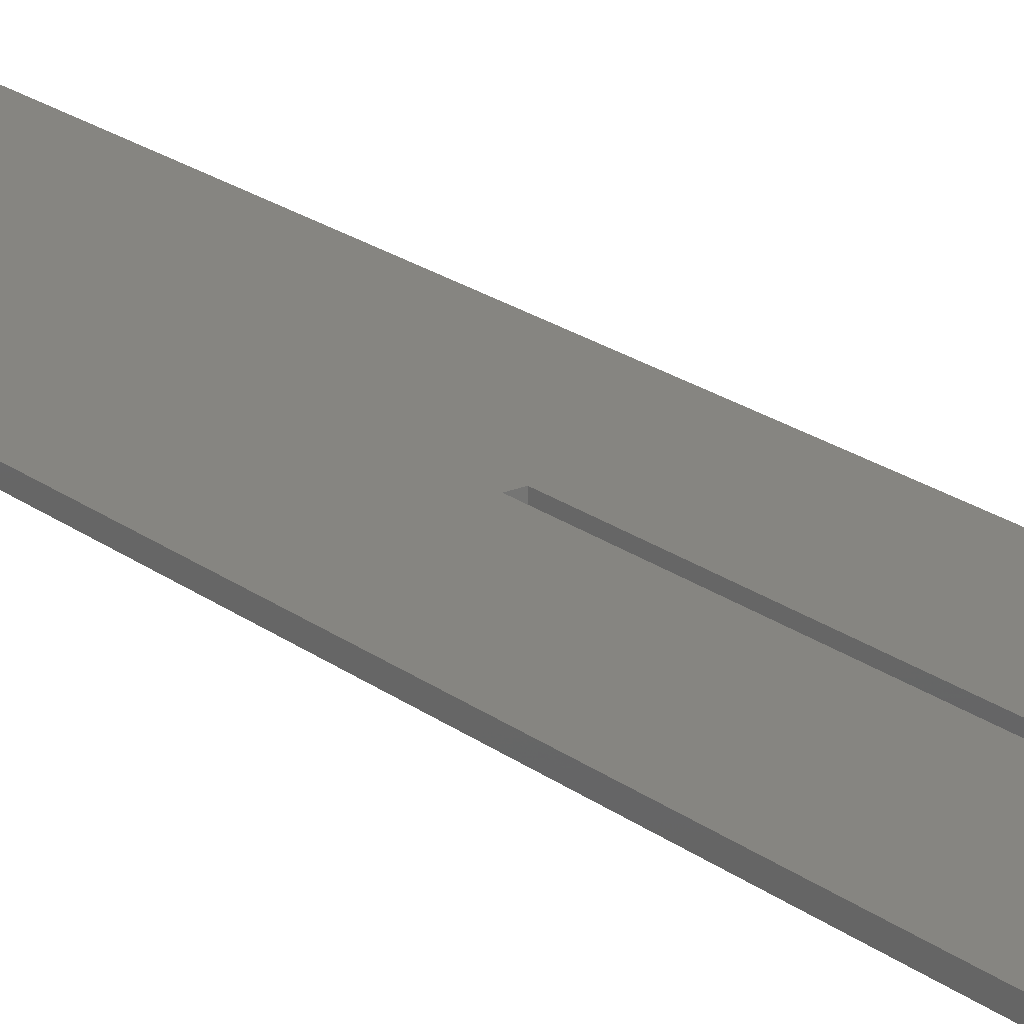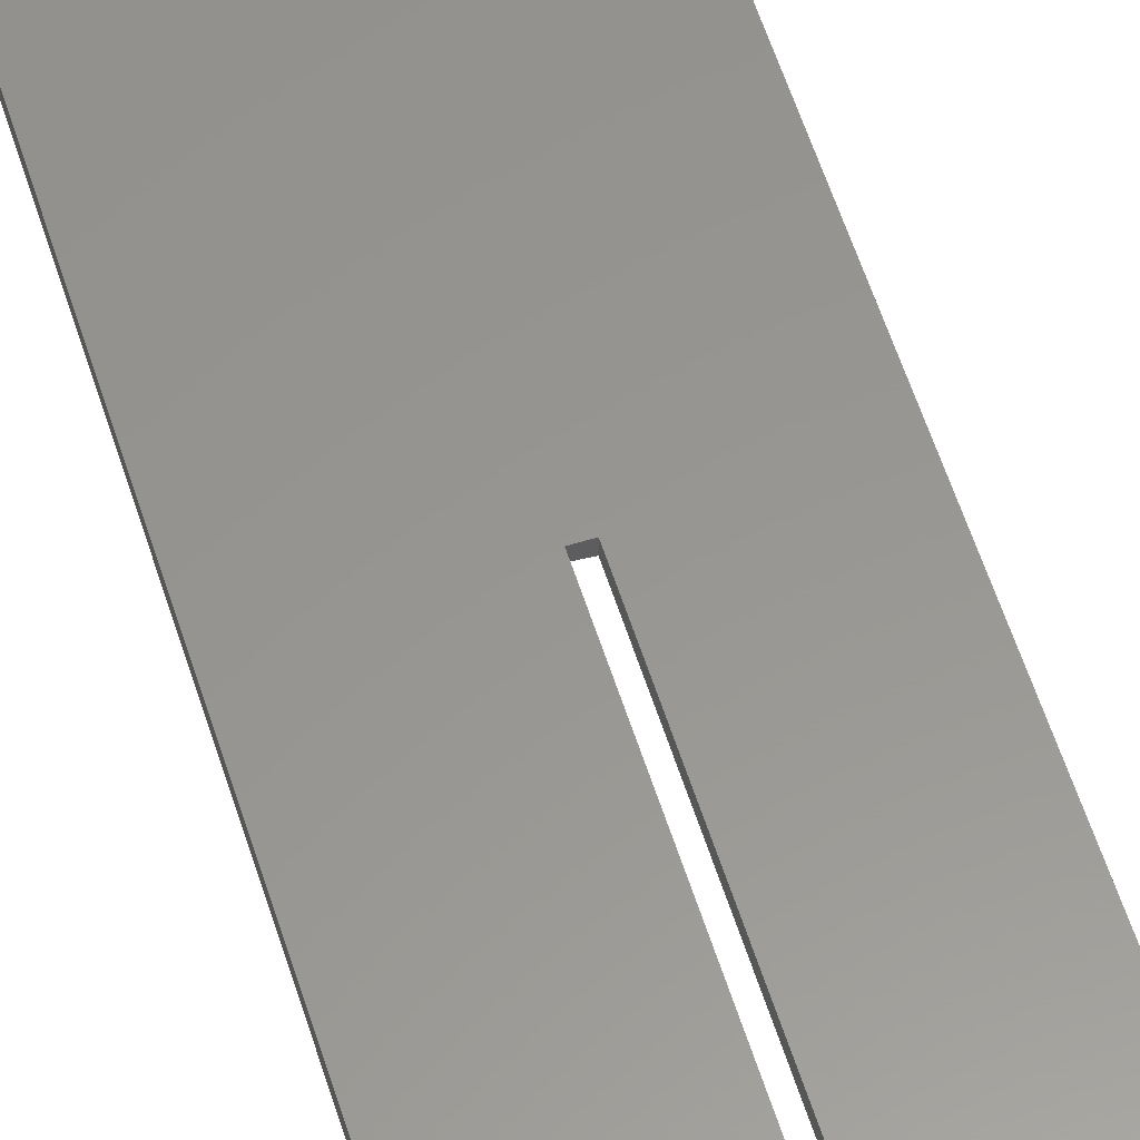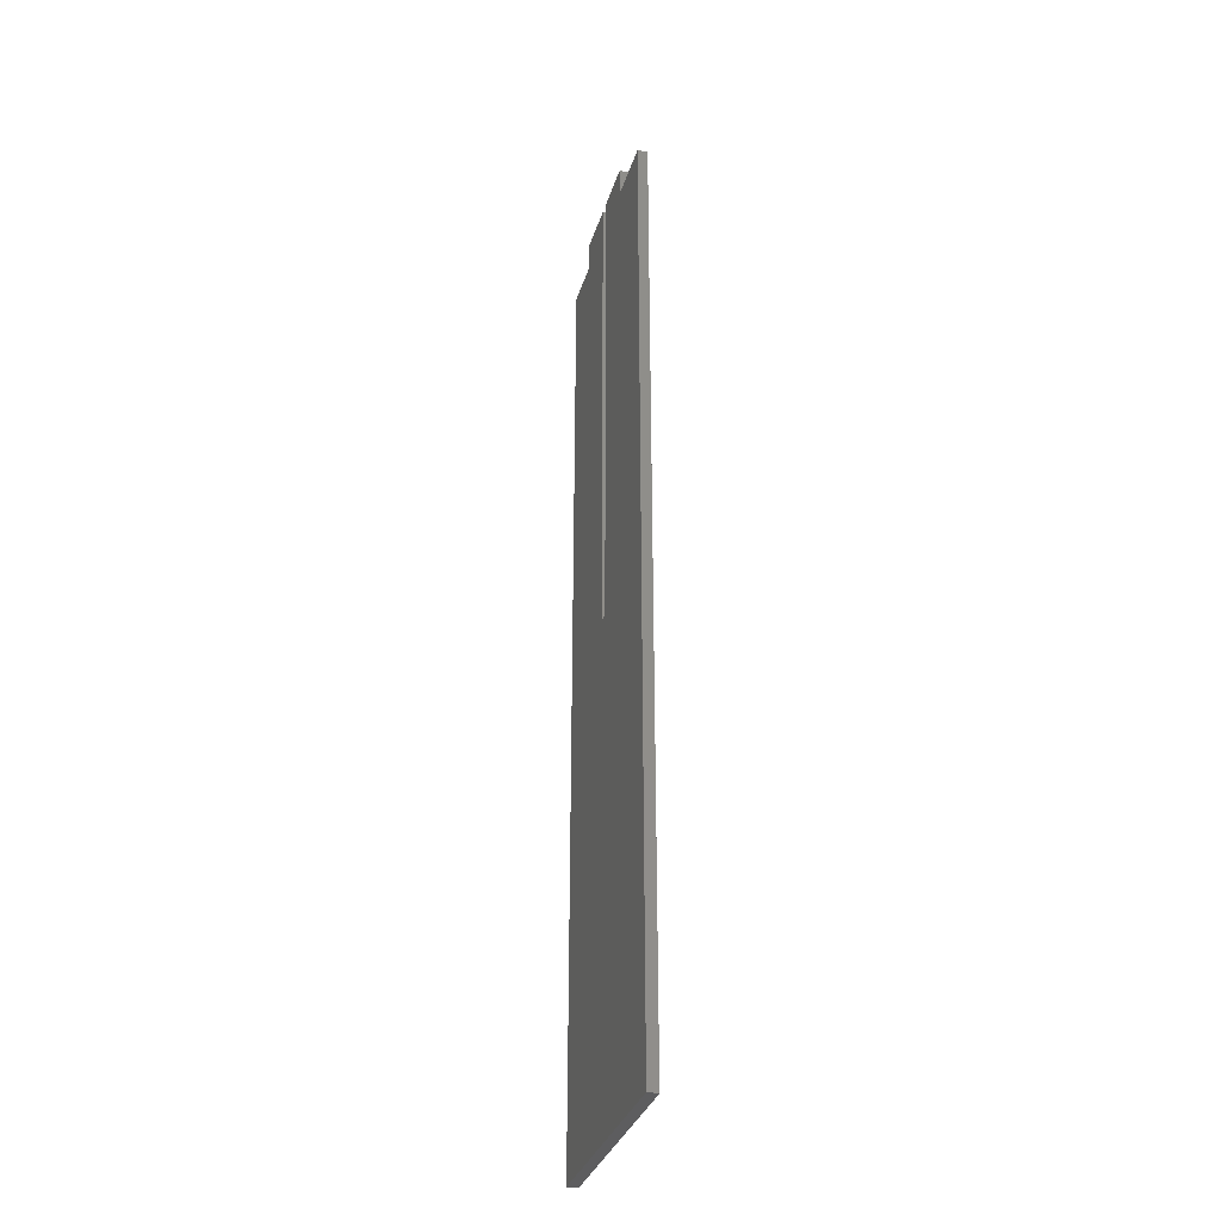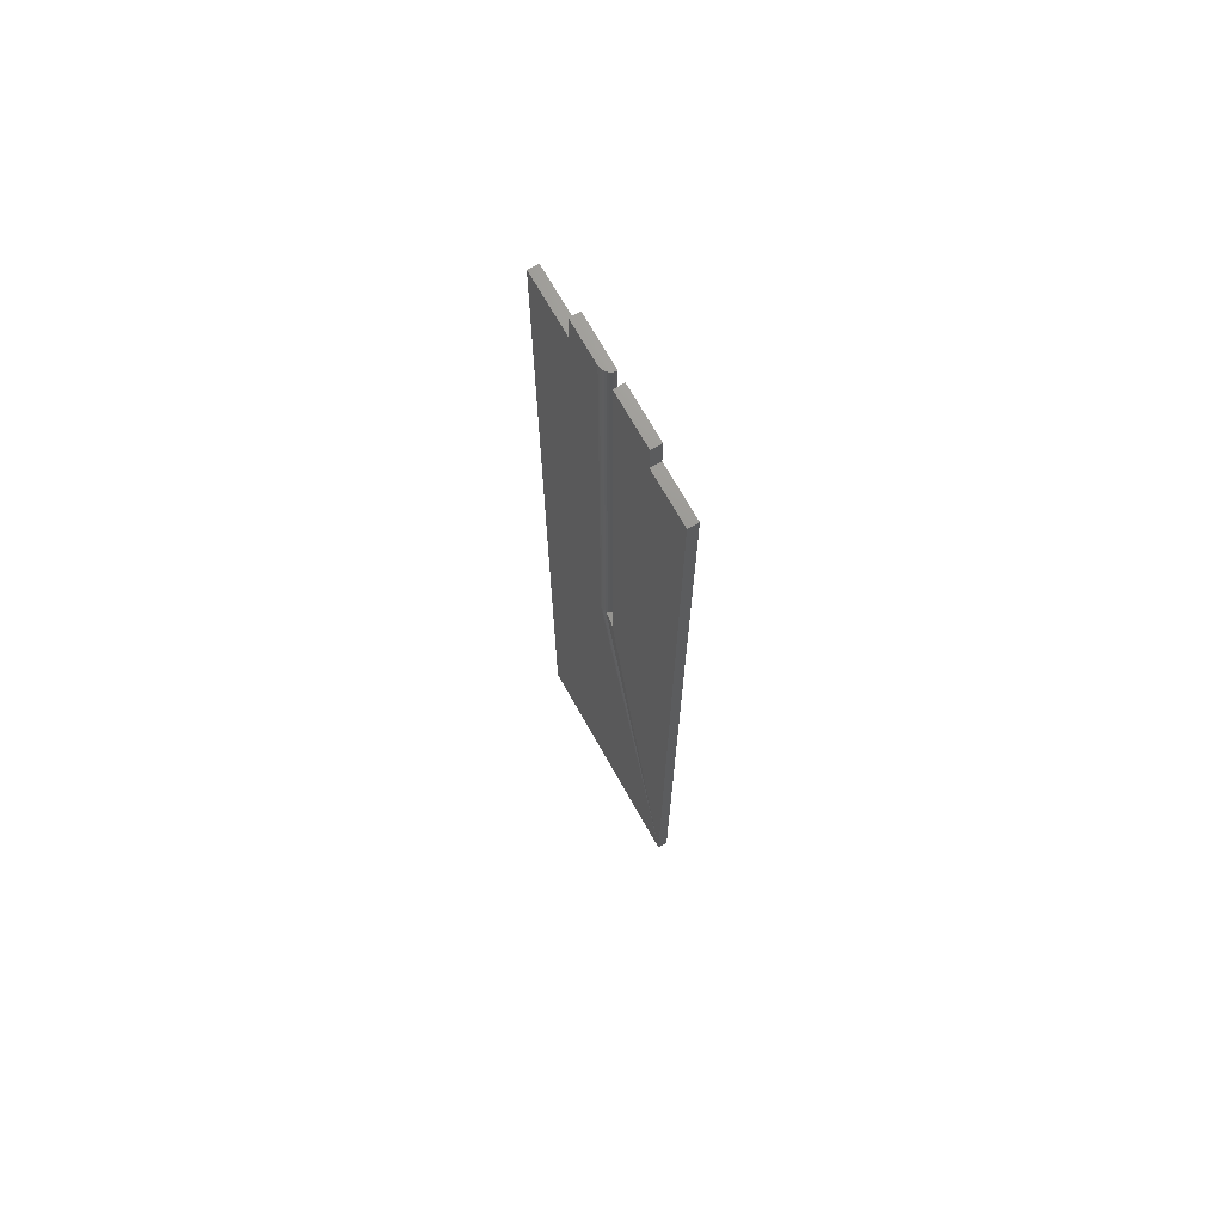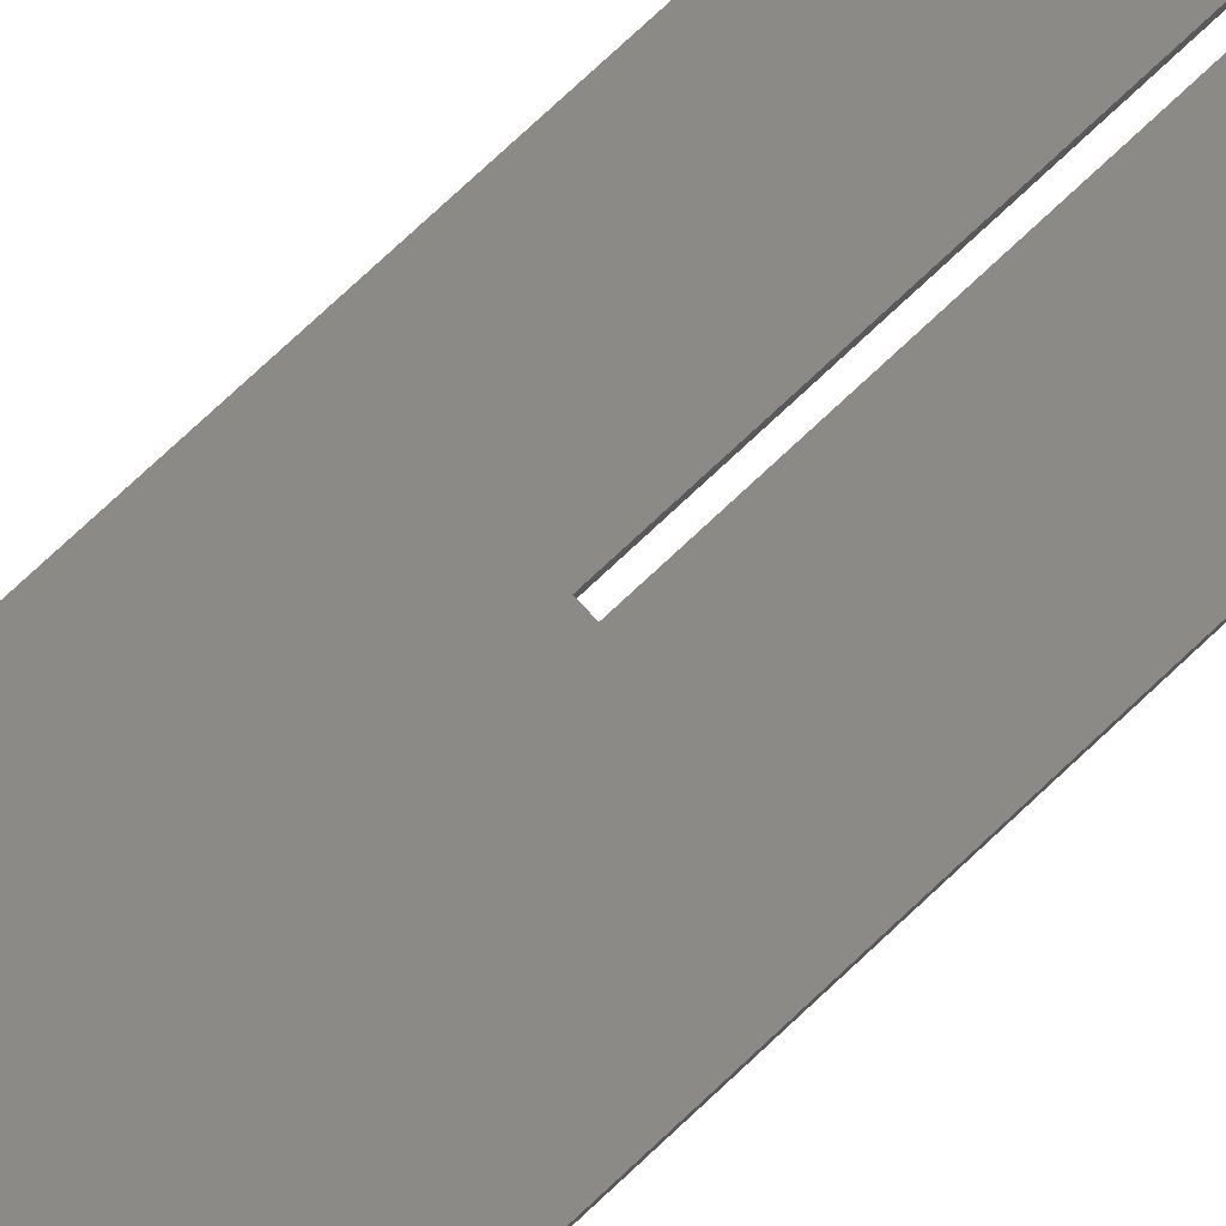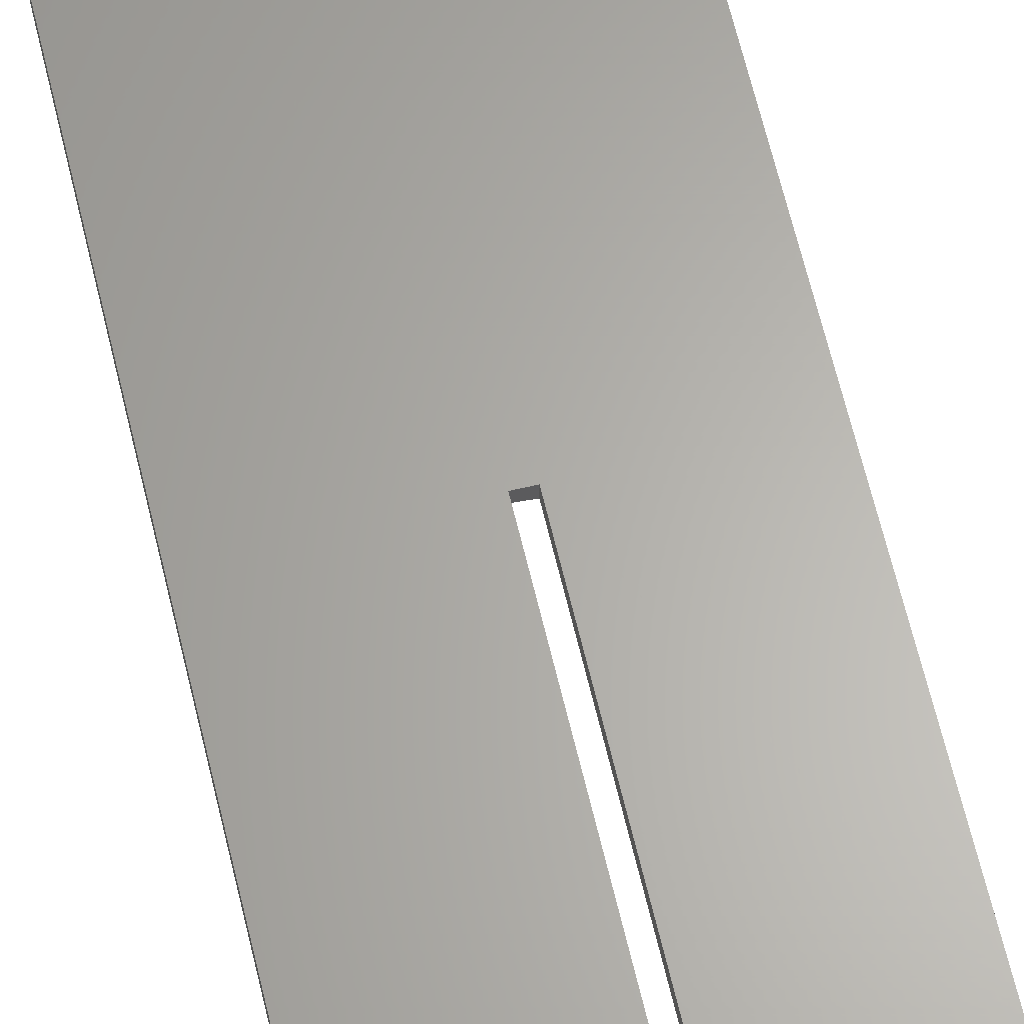
<metadata>
{"format":"stl","ext":"stl","renderer":"f3d","projection":"perspective","resolution":1024,"background":"white","views":[{"elev":21.1,"azim":-37.2,"up":"+Y"},{"elev":58.3,"azim":-17.5,"up":"+Y"},{"elev":-32.8,"azim":-105.9,"up":"+Z"},{"elev":70.7,"azim":60.6,"up":"+Z"},{"elev":78.9,"azim":-132.8,"up":"+Y"},{"elev":63.9,"azim":-13.3,"up":"+Y"}]}
</metadata>
<code>
# stl→obj: 40 verts, 76 faces
v -0.09285 4.821e-18 0.3711
v -0.09285 4.821e-18 0.75
v -0.093 -0.001524 0.3711
v -0.093 -0.001524 0.75
v -0.09344 -0.00299 0.3711
v -0.09344 -0.00299 0.75
v -0.09416 -0.00434 0.3711
v -0.09416 -0.00434 0.75
v -0.09513 -0.005524 0.3711
v -0.09513 -0.005524 0.75
v -0.09632 -0.006496 0.3711
v -0.09632 -0.006496 0.75
v -0.09767 -0.007218 0.3711
v -0.09767 -0.007218 0.75
v -0.09913 -0.007662 0.3711
v -0.09913 -0.007662 0.75
v -0.1007 -0.007812 0.3711
v -0.1007 -0.007812 0.75
v -0.08495 -0.007812 0.7263
v -0.08495 5.259e-18 0.7263
v -0.08495 -0.007812 0.3711
v -0.08495 5.259e-18 0.3711
v -0.1323 -0.007812 0.7263
v -0.1797 -0.007812 0.7263
v -0.1797 -0.007812 0
v -0.1323 -0.007812 0.75
v -0.006003 -0.007812 -1.064e-17
v -0.006003 -0.007812 0.7263
v -0.04548 -0.007812 0.7263
v -0.04548 -0.007812 0.75
v -0.08495 -0.007812 0.75
v -0.1323 2.629e-18 0.75
v -0.1323 2.629e-18 0.7263
v -0.04548 7.45e-18 0.7263
v -0.006003 9.641e-18 0.7263
v -0.006003 9.641e-18 -1.064e-17
v -0.1797 0 0
v -0.08495 5.259e-18 0.75
v -0.04548 7.45e-18 0.75
v -0.1797 2.469e-33 0.7263
f 1 2 3
f 3 2 4
f 3 4 5
f 5 4 6
f 5 6 7
f 7 6 8
f 7 8 9
f 9 8 10
f 9 10 11
f 11 10 12
f 11 12 13
f 13 12 14
f 13 14 15
f 15 14 16
f 15 16 17
f 17 16 18
f 19 20 21
f 21 20 22
f 23 24 25
f 23 25 17
f 23 17 18
f 23 18 26
f 27 28 29
f 27 29 21
f 27 21 11
f 27 11 13
f 27 13 15
f 27 15 17
f 27 17 25
f 30 31 29
f 29 31 19
f 29 19 21
f 18 16 12
f 12 16 14
f 32 26 18
f 32 18 12
f 32 12 10
f 32 10 8
f 32 8 6
f 32 6 4
f 32 4 2
f 1 3 22
f 21 22 3
f 21 3 5
f 21 5 7
f 21 7 9
f 21 9 11
f 33 32 2
f 22 20 34
f 22 34 35
f 22 35 36
f 22 36 37
f 22 37 1
f 20 38 34
f 34 38 39
f 2 1 33
f 33 1 37
f 33 37 40
f 25 37 27
f 27 37 36
f 24 40 25
f 25 40 37
f 23 33 24
f 24 33 40
f 26 32 23
f 23 32 33
f 31 38 19
f 19 38 20
f 30 39 31
f 31 39 38
f 29 34 30
f 30 34 39
f 28 35 29
f 29 35 34
f 27 36 28
f 28 36 35

</code>
